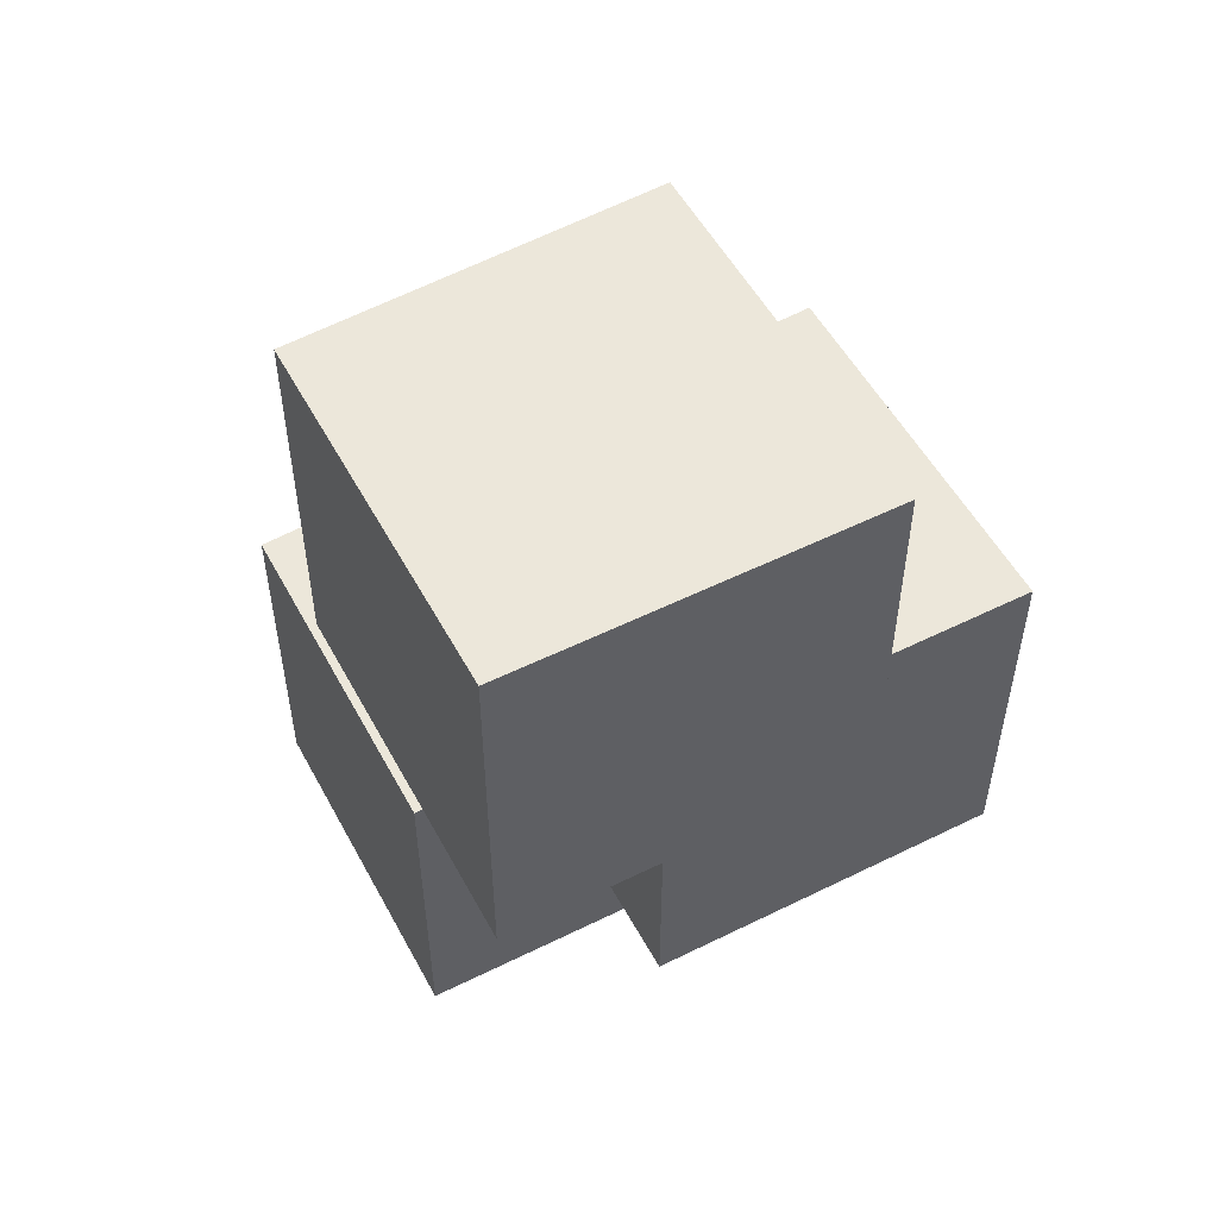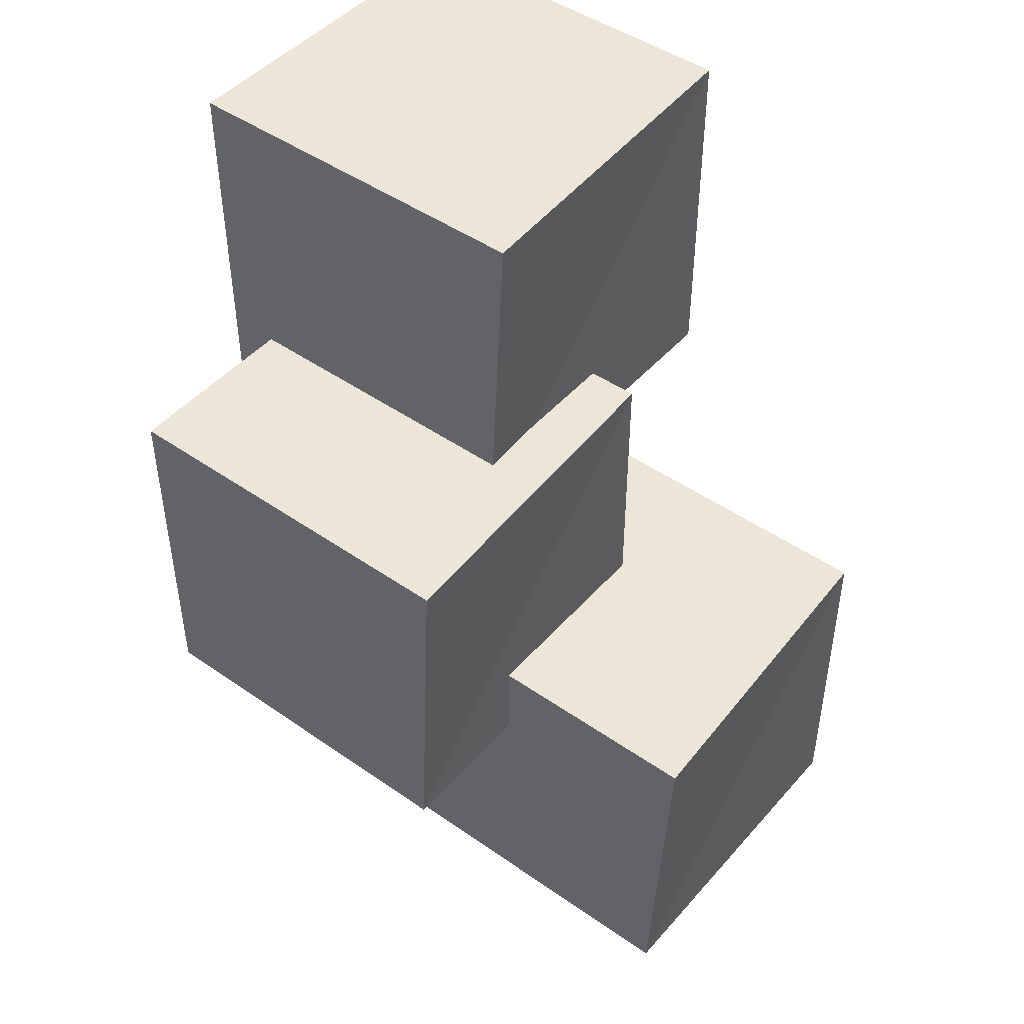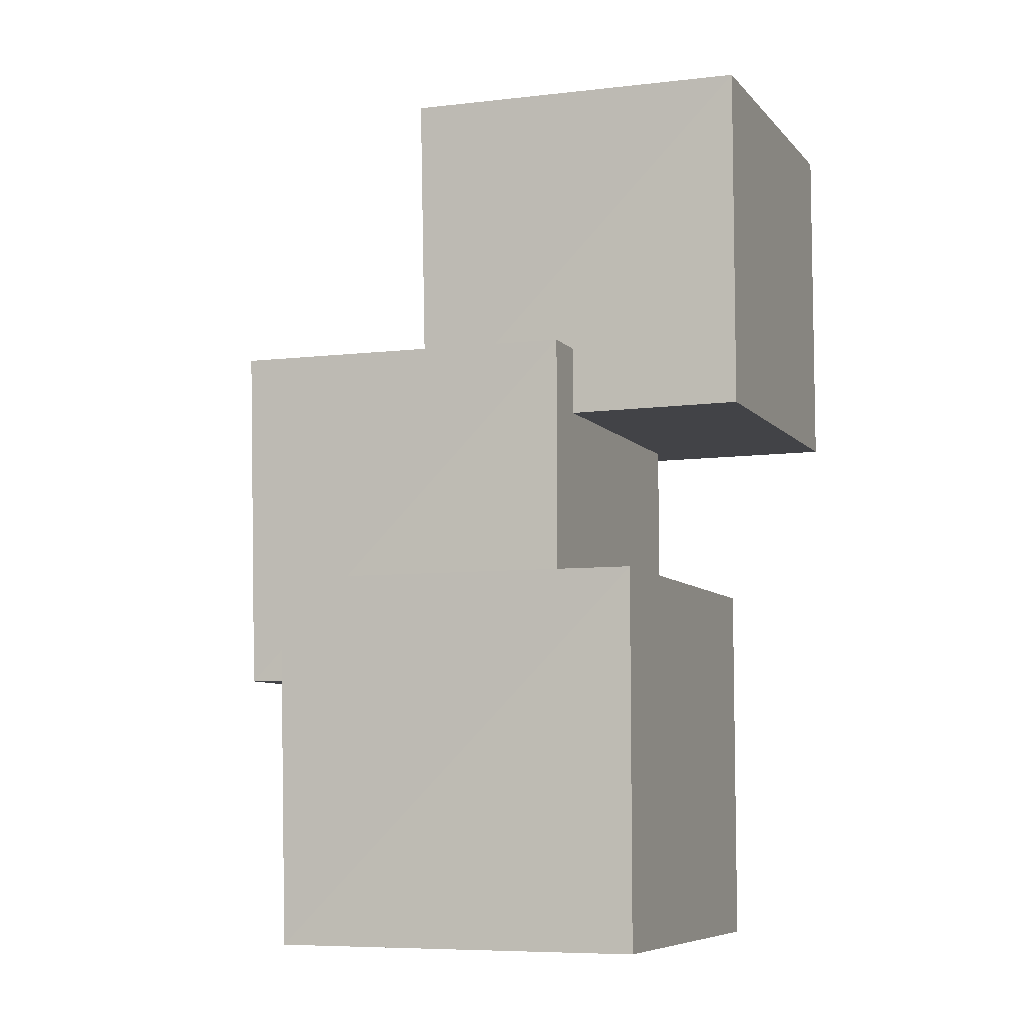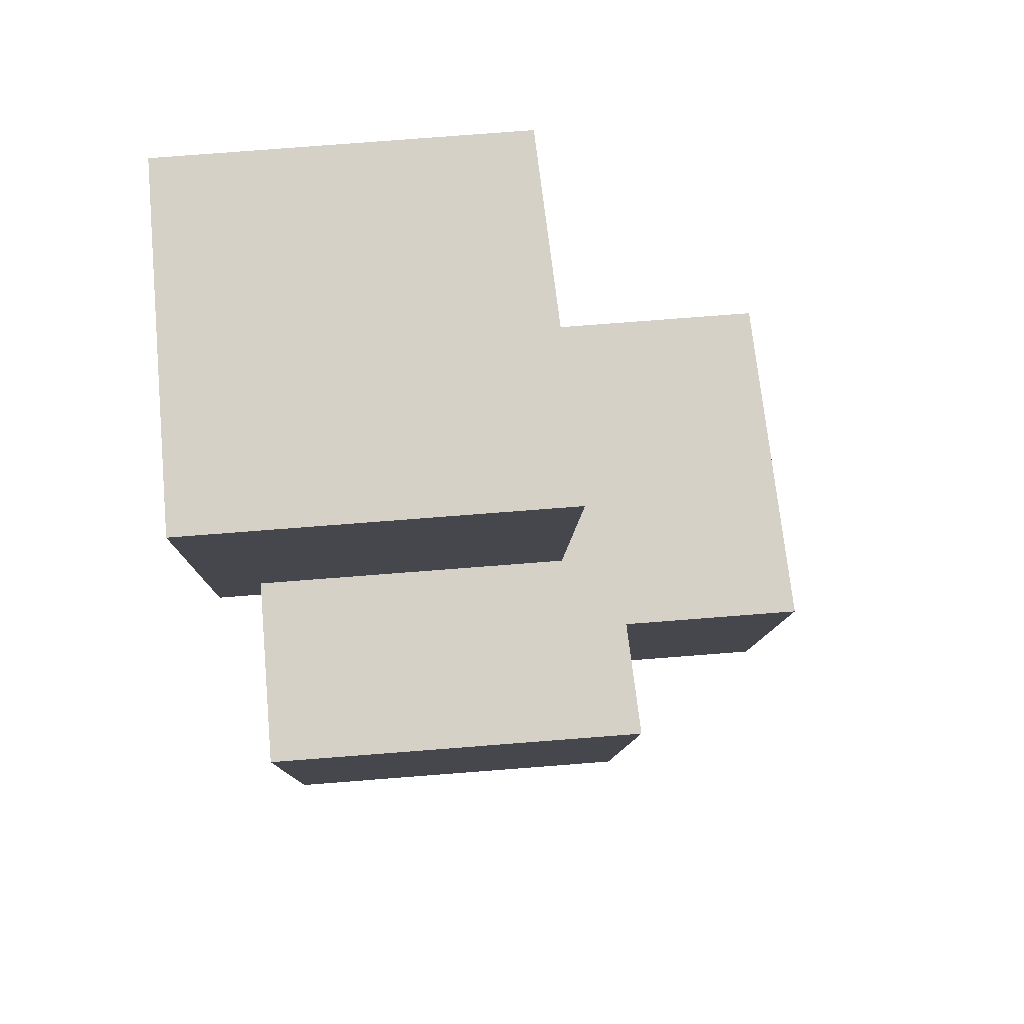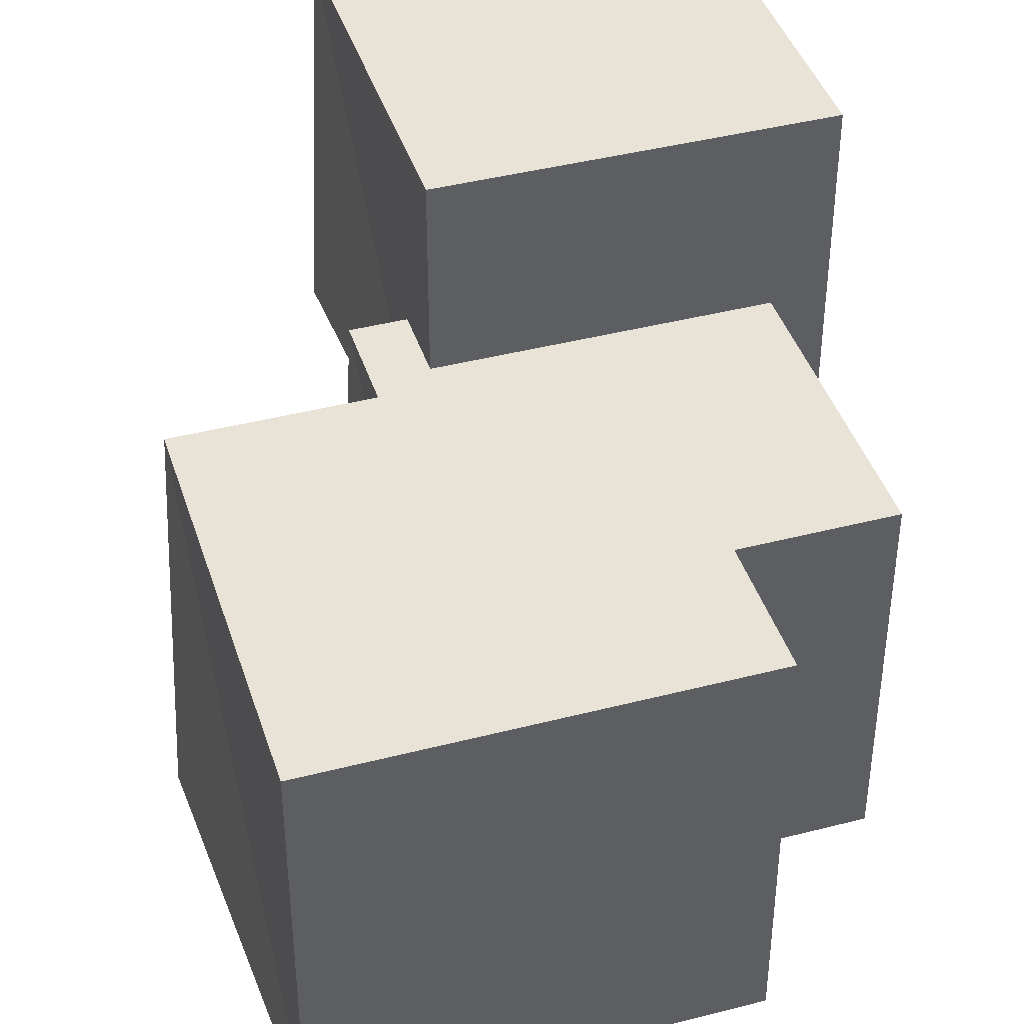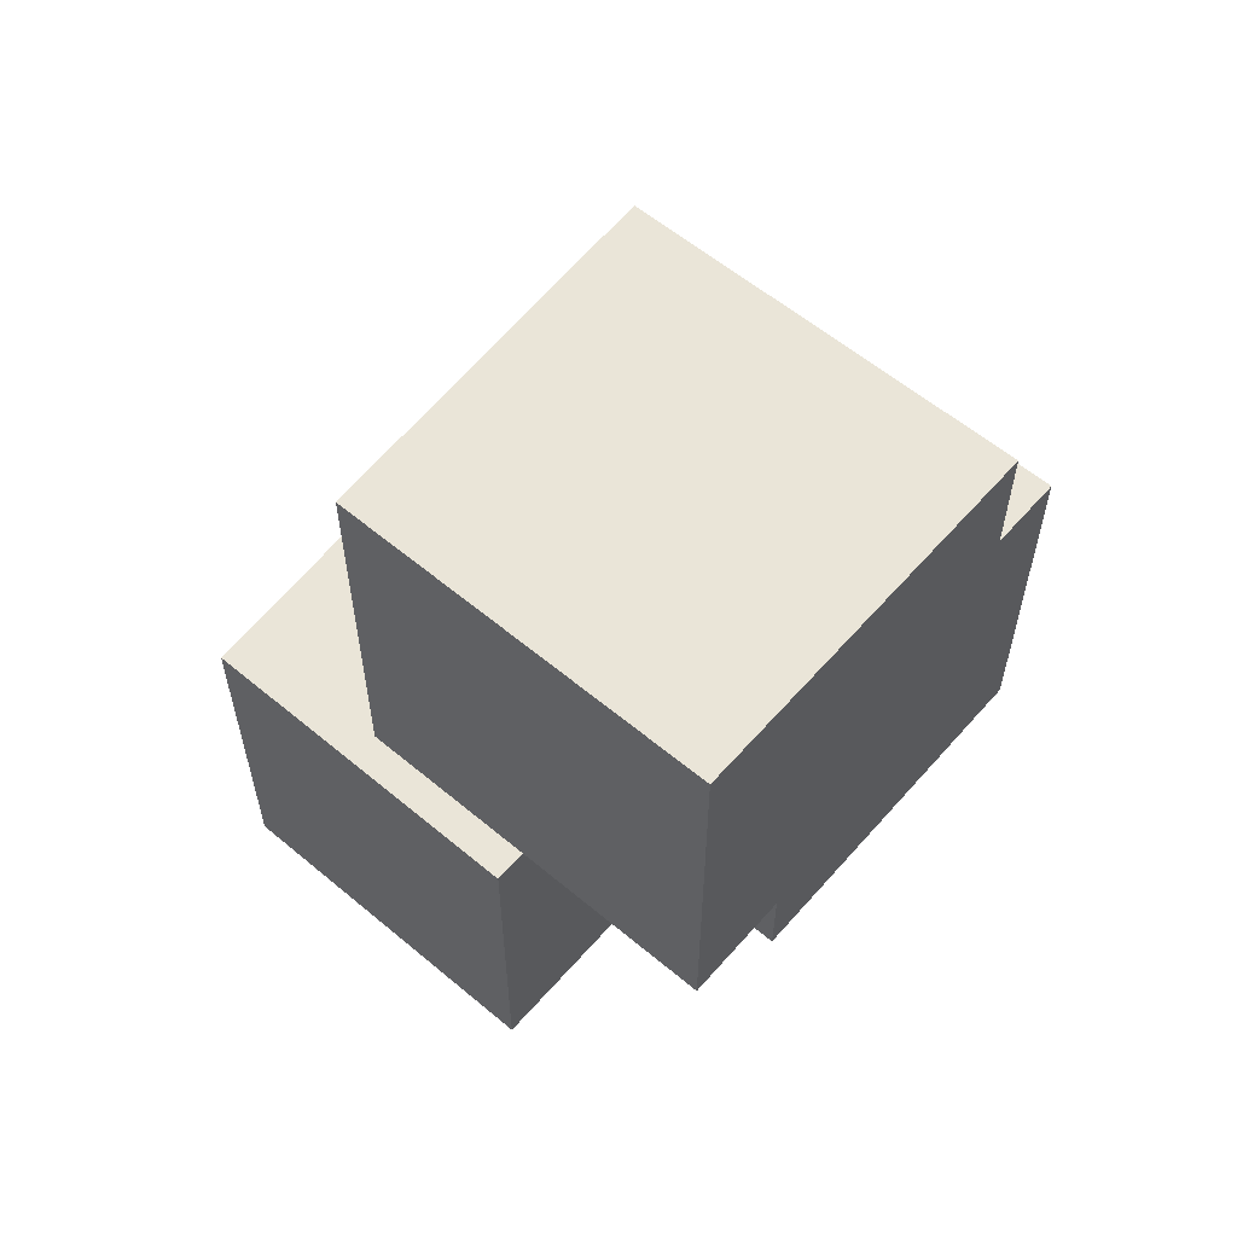
<metadata>
{"format":"obj","ext":"obj","renderer":"f3d","projection":"perspective","resolution":1024,"background":"white","views":[{"elev":53.4,"azim":-117.9,"up":"+Z"},{"elev":46.4,"azim":38.6,"up":"+Z"},{"elev":-7.5,"azim":111.4,"up":"+Z"},{"elev":79.1,"azim":-4.4,"up":"+Z"},{"elev":41.8,"azim":162.7,"up":"+Y"},{"elev":58.7,"azim":-139.2,"up":"+Z"}]}
</metadata>
<code>
o Mesh.002_Mesh.001_Mesh_Cube_Cube.001
v 2 0 0
v 2.1 -0 2
v 0 -0 2
v 0 0 0
v 2 2 0
v 0 2 0
v 0 2 2
v 2 2 2
f 1 2 3
f 4 1 3
f 5 6 7
f 7 8 5
f 1 5 8
f 2 1 8
f 2 8 7
f 7 3 2
f 3 7 6
f 6 4 3
f 5 1 4
f 4 6 5
o Mesh.001_Mesh_Mesh.001_Cube_Cube.000
v 3.152 0.8308 -1.507
v 3.252 0.8308 0.493
v 1.152 0.8308 0.493
v 1.152 0.8308 -1.507
v 3.152 2.831 -1.507
v 1.152 2.831 -1.507
v 1.152 2.831 0.493
v 3.152 2.831 0.493
f 9 10 11
f 12 9 11
f 13 14 15
f 15 16 13
f 9 13 16
f 10 9 16
f 10 16 15
f 15 11 10
f 11 15 14
f 14 12 11
f 13 9 12
f 12 14 13
o Mesh_Mesh.002_Mesh.001_Cube_Cube.001
v 1.711 1.023 1.603
v 1.811 1.023 3.603
v -0.2888 1.023 3.603
v -0.2888 1.023 1.603
v 1.711 3.023 1.603
v -0.2888 3.023 1.603
v -0.2888 3.023 3.603
v 1.711 3.023 3.603
f 17 18 19
f 20 17 19
f 21 22 23
f 23 24 21
f 17 21 24
f 18 17 24
f 18 24 23
f 23 19 18
f 19 23 22
f 22 20 19
f 21 17 20
f 20 22 21

</code>
